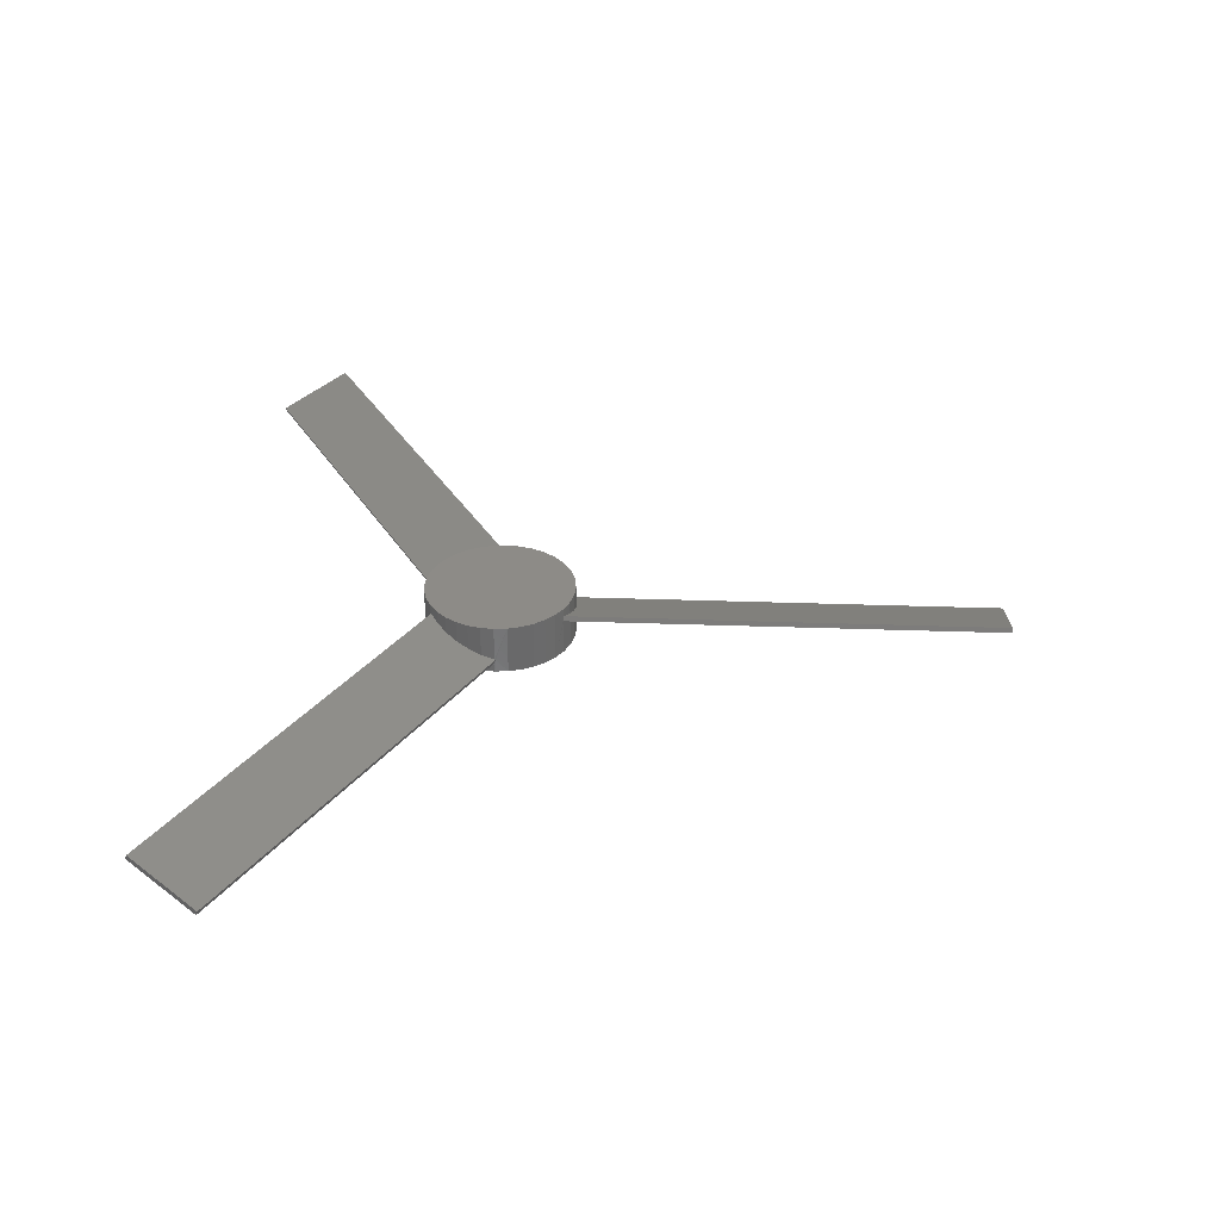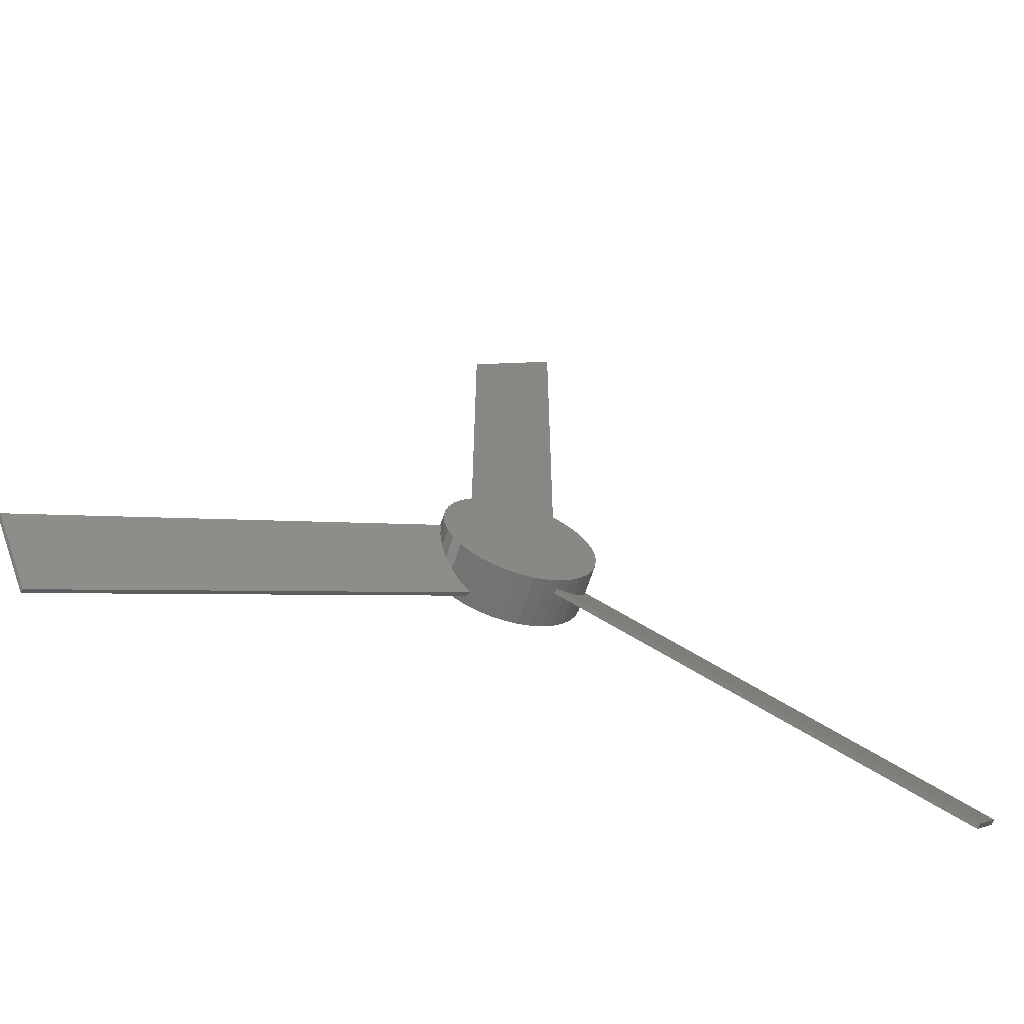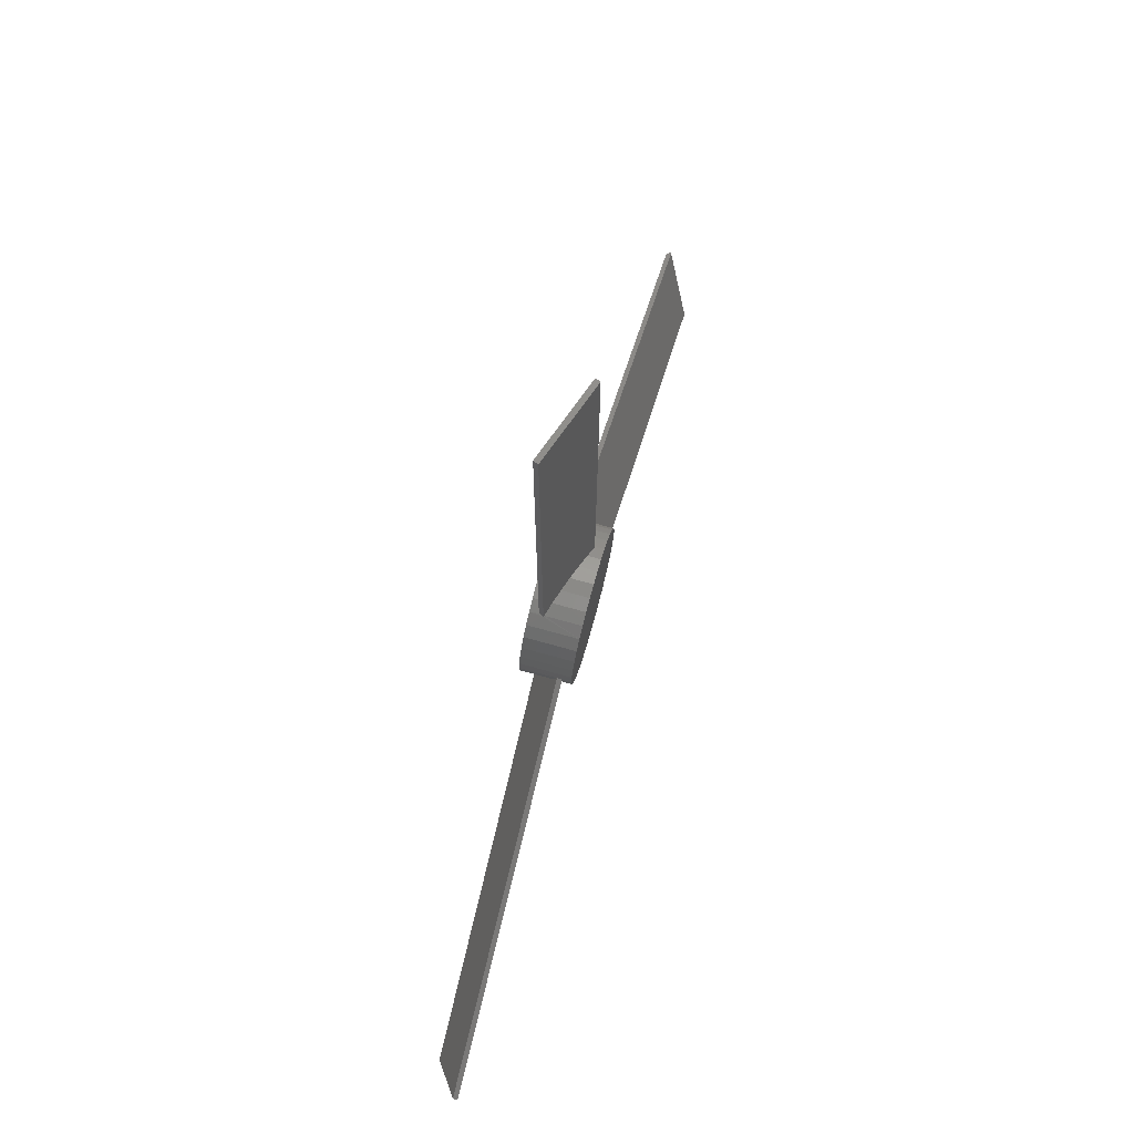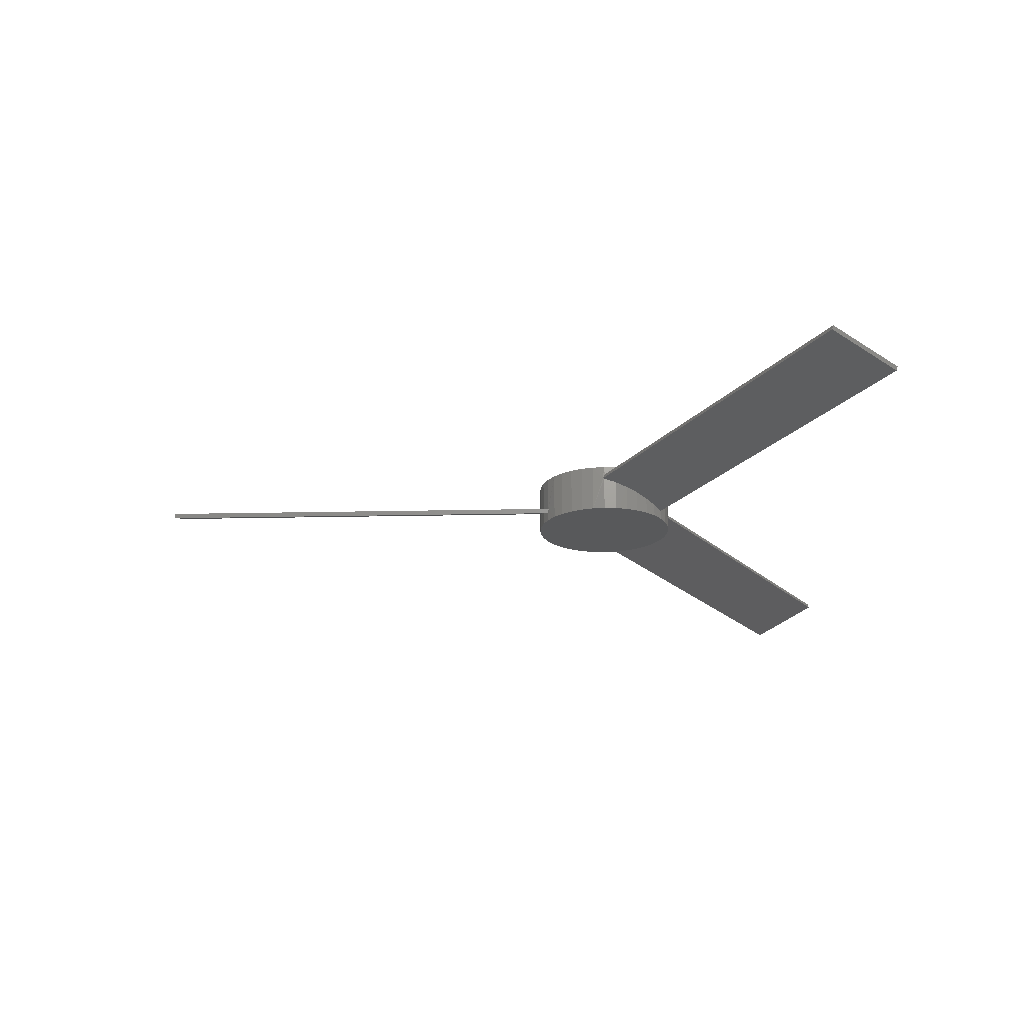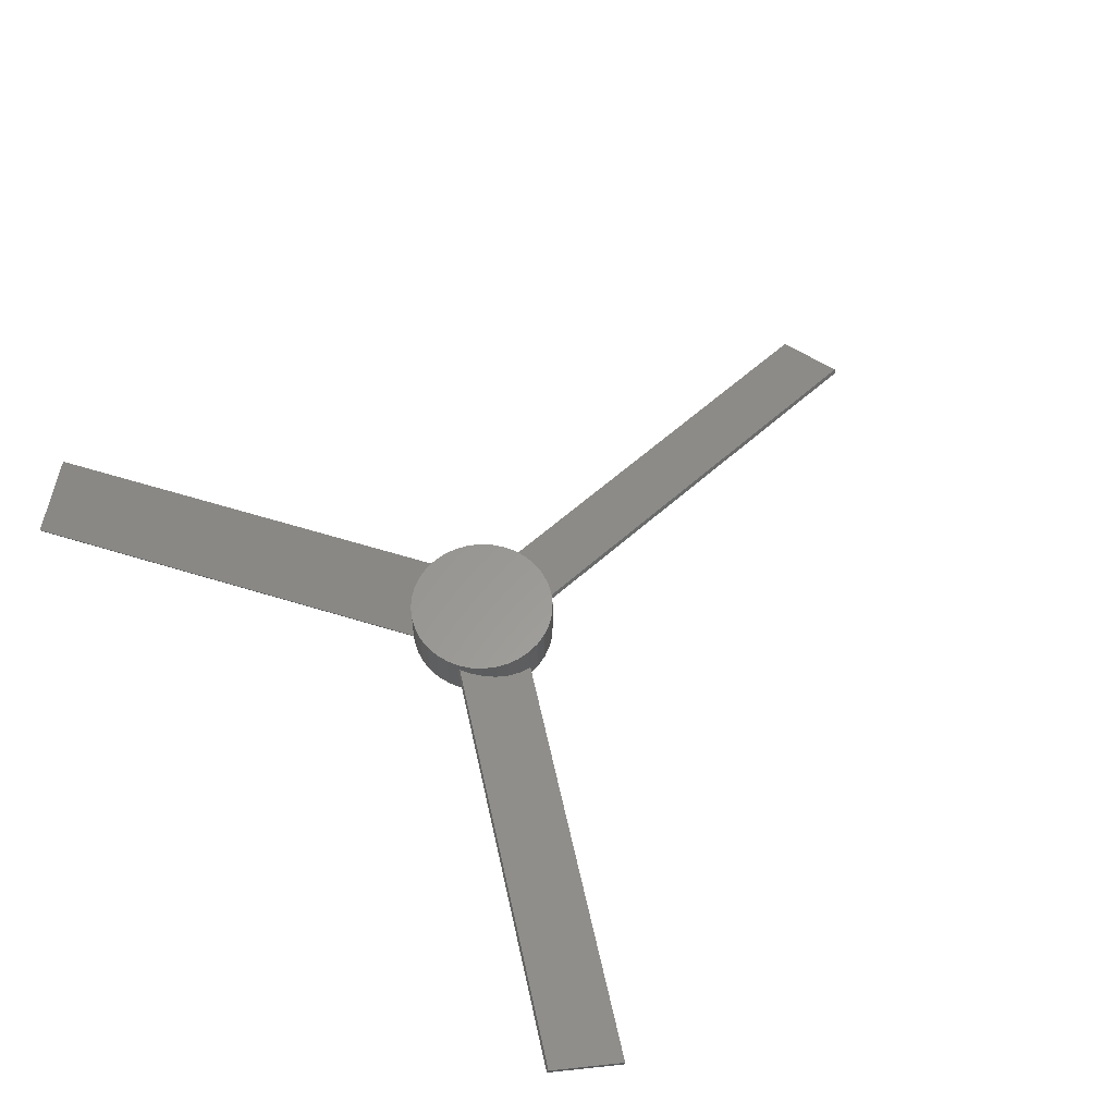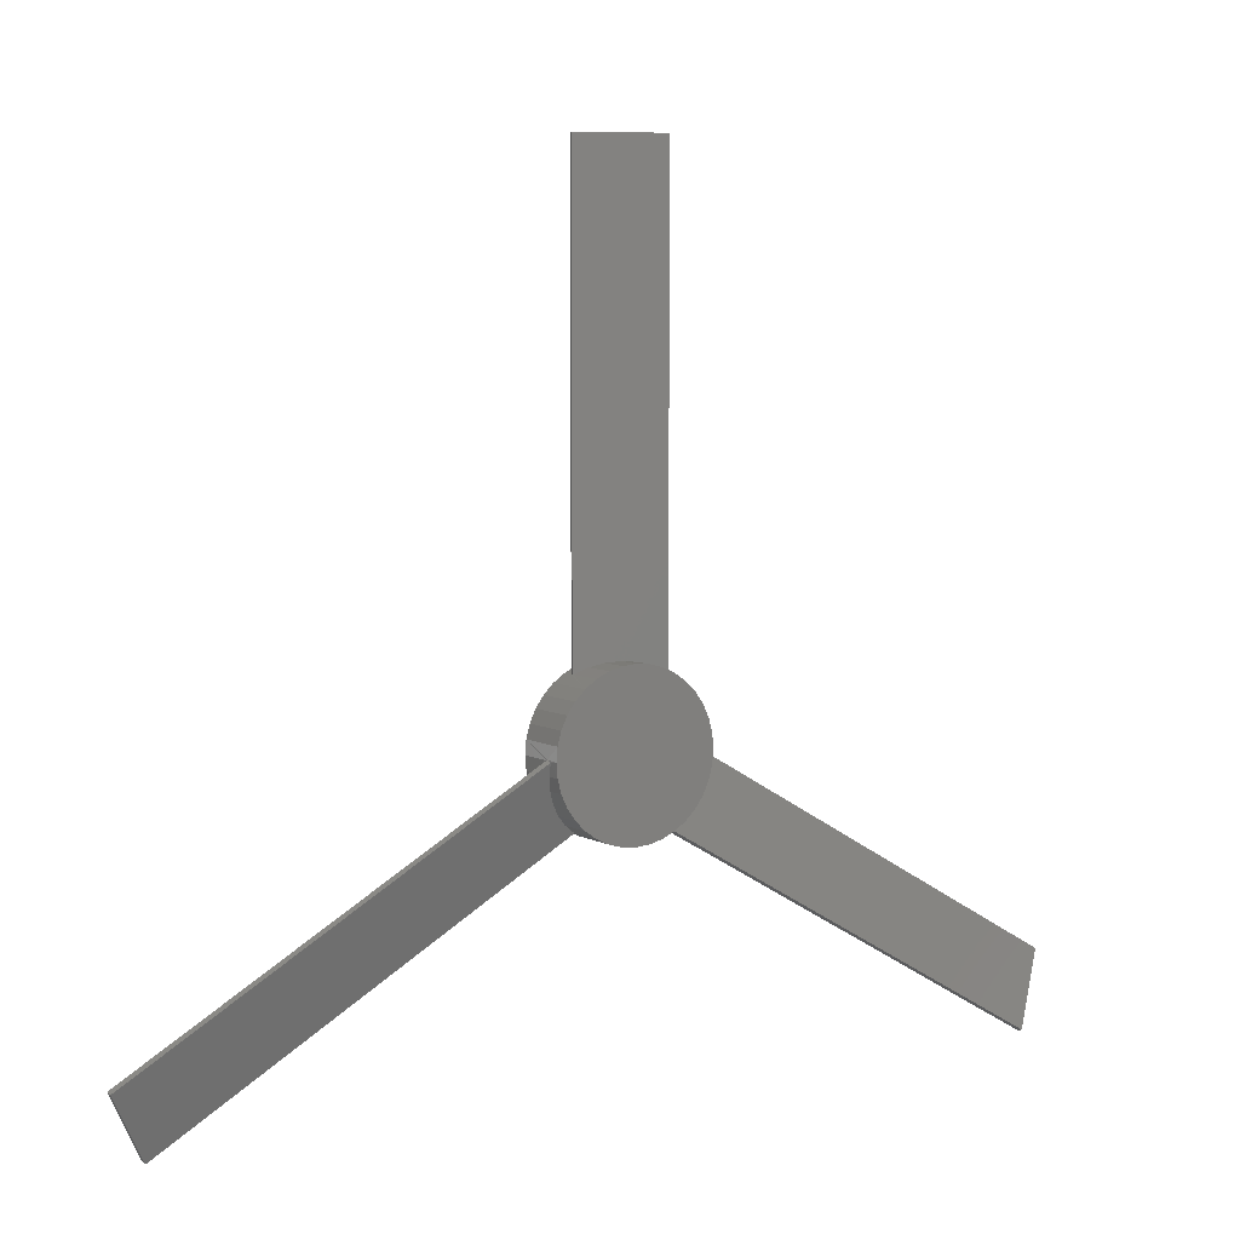
<metadata>
{"format":"stl","ext":"stl","renderer":"f3d","projection":"perspective","resolution":1024,"background":"white","views":[{"elev":33.9,"azim":-87.3,"up":"+Y"},{"elev":-64.8,"azim":162.3,"up":"+Z"},{"elev":73.9,"azim":-74.5,"up":"+Z"},{"elev":-20.8,"azim":92.2,"up":"+Y"},{"elev":59.8,"azim":-132.4,"up":"+Y"},{"elev":5.7,"azim":148.2,"up":"+Z"}]}
</metadata>
<code>
# stl→obj: 145 verts, 276 faces
v 0.04821 1.05 -0.05745
v 0.0375 1.05 -0.06495
v 0.03826 1.059 -0.06451
v 0.0375 1.064 -0.06495
v 0.03655 1.064 -0.06549
v 0.02565 1.1 -0.07048
v 0.0375 1.1 -0.06495
v 0.04821 1.1 -0.05745
v 0.04821 1.068 -0.05745
v 0.05745 1.1 -0.04821
v 0.05745 1.073 -0.04821
v 0.06495 1.1 -0.0375
v 0.06495 1.078 -0.0375
v 0.07048 1.1 -0.02565
v 0.07048 1.082 -0.02565
v 0.07386 1.1 -0.01302
v 0.07386 1.087 -0.01302
v 0.07499 1.091 -0.0008831
v 0.075 1.1 -4.592e-18
v 0.07499 1.089 -6.463e-09
v 0.075 1.086 -4.592e-18
v 0.07499 1.086 0.001093
v 0.07386 1.05 0.01302
v 0.04821 1.063 -0.05745
v 0.05745 1.068 -0.04821
v 0.05745 1.05 -0.04821
v 0.06495 1.072 -0.0375
v 0.06495 1.05 -0.0375
v 0.07048 1.077 -0.02565
v 0.07048 1.05 -0.02565
v 0.07386 1.082 -0.01302
v 0.07386 1.05 -0.01302
v 0.075 1.05 -4.592e-18
v 0.02565 1.05 0.07048
v 0.0375 1.05 0.06495
v 0.03673 1.059 0.06539
v 0.0375 1.064 0.06495
v 0.03844 1.064 0.0644
v 0.04821 1.1 0.05745
v 0.0375 1.1 0.06495
v 0.02565 1.1 0.07048
v 0.02565 1.068 0.07048
v 0.01302 1.1 0.07386
v 0.01302 1.073 0.07386
v 9.185e-18 1.1 0.075
v 9.185e-18 1.078 0.075
v -0.01302 1.1 0.07386
v -0.01302 1.082 0.07386
v -0.02565 1.1 0.07048
v -0.02565 1.087 0.07048
v -0.03673 1.091 0.06539
v -0.0375 1.1 0.06495
v -0.0375 1.089 0.06495
v -0.0375 1.086 0.06495
v -0.03844 1.086 0.0644
v -0.04821 1.05 0.05745
v 0.02565 1.063 0.07048
v 0.01302 1.068 0.07386
v 0.01302 1.05 0.07386
v 9.185e-18 1.072 0.075
v 9.185e-18 1.05 0.075
v -0.01302 1.077 0.07386
v -0.01302 1.05 0.07386
v -0.02565 1.082 0.07048
v -0.02565 1.05 0.07048
v -0.0375 1.05 0.06495
v -0.07386 1.05 -0.01302
v -0.075 1.05 1.378e-17
v -0.07499 1.059 -0.0008831
v -0.075 1.064 1.378e-17
v -0.07499 1.064 0.001093
v -0.07386 1.1 0.01302
v -0.075 1.1 1.378e-17
v -0.07386 1.1 -0.01302
v -0.07386 1.068 -0.01302
v -0.07048 1.1 -0.02565
v -0.07048 1.073 -0.02565
v -0.06495 1.1 -0.0375
v -0.06495 1.078 -0.0375
v -0.05745 1.1 -0.04821
v -0.05745 1.082 -0.04821
v -0.04821 1.1 -0.05745
v -0.04821 1.087 -0.05745
v -0.03826 1.091 -0.06451
v -0.0375 1.1 -0.06495
v -0.0375 1.089 -0.06495
v -0.0375 1.086 -0.06495
v -0.03655 1.086 -0.06549
v -0.02565 1.05 -0.07048
v -0.07386 1.063 -0.01302
v -0.07048 1.068 -0.02565
v -0.07048 1.05 -0.02565
v -0.06495 1.072 -0.0375
v -0.06495 1.05 -0.0375
v -0.05745 1.077 -0.04821
v -0.05745 1.05 -0.04821
v -0.04821 1.082 -0.05745
v -0.04821 1.05 -0.05745
v -0.0375 1.05 -0.06495
v -0.04821 1.1 0.05745
v -0.05745 1.1 0.04821
v -0.05745 1.05 0.04821
v -0.06495 1.1 0.0375
v -0.06495 1.05 0.0375
v -0.07048 1.1 0.02565
v -0.07048 1.05 0.02565
v -0.07386 1.05 0.01302
v -0.07499 1.061 -6.463e-09
v 0.07386 1.1 0.01302
v 0.07048 1.1 0.02565
v 0.07048 1.05 0.02565
v 0.06495 1.1 0.0375
v 0.06495 1.05 0.0375
v 0.05745 1.1 0.04821
v 0.05745 1.05 0.04821
v 0.04821 1.05 0.05745
v 0.0375 1.061 0.06495
v -0.02565 1.1 -0.07048
v -0.01302 1.1 -0.07386
v -0.01302 1.05 -0.07386
v 0 1.1 -0.075
v 0 1.05 -0.075
v 0.01302 1.1 -0.07386
v 0.01302 1.05 -0.07386
v 0.02565 1.05 -0.07048
v 0.0375 1.061 -0.06495
v 0 1.1 0
v 0 1.05 0
v 2.755e-17 1.05 0.075
v -0.03844 1.086 0.5
v 0.03673 1.059 0.5
v -2.082e-17 1.072 0.075
v 0.03844 1.064 0.5
v -0.03673 1.091 0.5
v 6.939e-18 1.078 0.075
v -0.4138 1.086 -0.2833
v -0.4514 1.059 -0.2182
v -0.4522 1.064 -0.2167
v -0.075 1.064 1.665e-16
v -0.4146 1.091 -0.2818
v 0.4522 1.086 -0.2167
v 0.075 1.086 5.551e-17
v 0.4146 1.059 -0.2818
v 0.4138 1.064 -0.2833
v 0.4514 1.091 -0.2182
f 1 2 3
f 4 5 6
f 6 7 4
f 4 7 8
f 4 8 9
f 9 8 10
f 9 10 11
f 11 10 12
f 11 12 13
f 13 12 14
f 13 14 15
f 15 14 16
f 15 16 17
f 17 16 18
f 18 16 19
f 18 19 20
f 21 22 23
f 3 24 1
f 1 24 25
f 1 25 26
f 26 25 27
f 26 27 28
f 28 27 29
f 28 29 30
f 30 29 31
f 30 31 32
f 32 31 21
f 32 21 33
f 33 21 23
f 34 35 36
f 37 38 39
f 39 40 37
f 37 40 41
f 37 41 42
f 42 41 43
f 42 43 44
f 44 43 45
f 44 45 46
f 46 45 47
f 46 47 48
f 48 47 49
f 48 49 50
f 50 49 51
f 51 49 52
f 51 52 53
f 54 55 56
f 36 57 34
f 34 57 58
f 34 58 59
f 59 58 60
f 59 60 61
f 61 60 62
f 61 62 63
f 63 62 64
f 63 64 65
f 65 64 54
f 65 54 66
f 66 54 56
f 67 68 69
f 70 71 72
f 72 73 70
f 70 73 74
f 70 74 75
f 75 74 76
f 75 76 77
f 77 76 78
f 77 78 79
f 79 78 80
f 79 80 81
f 81 80 82
f 81 82 83
f 83 82 84
f 84 82 85
f 84 85 86
f 87 88 89
f 69 90 67
f 67 90 91
f 67 91 92
f 92 91 93
f 92 93 94
f 94 93 95
f 94 95 96
f 96 95 97
f 96 97 98
f 98 97 87
f 98 87 99
f 99 87 89
f 53 52 55
f 55 52 100
f 55 100 56
f 56 100 101
f 56 101 102
f 102 101 103
f 102 103 104
f 104 103 105
f 104 105 106
f 106 105 72
f 106 72 107
f 107 72 71
f 107 71 68
f 68 71 108
f 68 108 69
f 20 19 22
f 22 19 109
f 22 109 23
f 23 109 110
f 23 110 111
f 111 110 112
f 111 112 113
f 113 112 114
f 113 114 115
f 115 114 39
f 115 39 116
f 116 39 38
f 116 38 35
f 35 38 117
f 35 117 36
f 86 85 88
f 88 85 118
f 88 118 89
f 89 118 119
f 89 119 120
f 120 119 121
f 120 121 122
f 122 121 123
f 122 123 124
f 124 123 6
f 124 6 125
f 125 6 5
f 125 5 2
f 2 5 126
f 2 126 3
f 49 47 127
f 127 47 45
f 127 45 43
f 101 100 127
f 127 100 52
f 127 52 49
f 72 105 127
f 127 105 103
f 127 103 101
f 76 74 127
f 127 74 73
f 127 73 72
f 82 80 127
f 127 80 78
f 127 78 76
f 119 118 127
f 127 118 85
f 127 85 82
f 6 123 127
f 127 123 121
f 127 121 119
f 10 8 127
f 127 8 7
f 127 7 6
f 16 14 127
f 127 14 12
f 127 12 10
f 110 109 127
f 127 109 19
f 127 19 16
f 39 114 127
f 127 114 112
f 127 112 110
f 43 41 127
f 127 41 40
f 127 40 39
f 34 59 128
f 128 59 129
f 128 129 63
f 115 116 128
f 128 116 35
f 128 35 34
f 23 111 128
f 128 111 113
f 128 113 115
f 30 32 128
f 128 32 33
f 128 33 23
f 1 26 128
f 128 26 28
f 128 28 30
f 124 125 128
f 128 125 2
f 128 2 1
f 89 120 128
f 128 120 122
f 128 122 124
f 96 98 128
f 128 98 99
f 128 99 89
f 67 92 128
f 128 92 94
f 128 94 96
f 106 107 128
f 128 107 68
f 128 68 67
f 56 102 128
f 128 102 104
f 128 104 106
f 63 65 128
f 128 65 66
f 128 66 56
f 130 55 54
f 36 131 57
f 57 131 58
f 54 64 130
f 130 64 62
f 130 62 131
f 131 62 132
f 131 132 58
f 38 133 117
f 117 133 131
f 117 131 36
f 133 38 37
f 51 134 50
f 50 134 48
f 37 42 133
f 133 42 44
f 133 44 134
f 134 44 135
f 134 135 48
f 55 130 53
f 53 130 134
f 53 134 51
f 133 134 131
f 131 134 130
f 136 88 87
f 69 137 90
f 90 137 91
f 87 97 136
f 136 97 95
f 136 95 137
f 137 95 93
f 137 93 91
f 71 138 108
f 108 138 137
f 108 137 69
f 138 71 139
f 84 140 83
f 83 140 81
f 139 75 138
f 138 75 77
f 138 77 140
f 140 77 79
f 140 79 81
f 88 136 86
f 86 136 140
f 86 140 84
f 138 140 137
f 137 140 136
f 141 22 142
f 3 143 24
f 24 143 25
f 142 31 141
f 141 31 29
f 141 29 143
f 143 29 27
f 143 27 25
f 5 144 126
f 126 144 143
f 126 143 3
f 144 5 4
f 18 145 17
f 17 145 15
f 4 9 144
f 144 9 11
f 144 11 145
f 145 11 13
f 145 13 15
f 22 141 20
f 20 141 145
f 20 145 18
f 144 145 143
f 143 145 141

</code>
